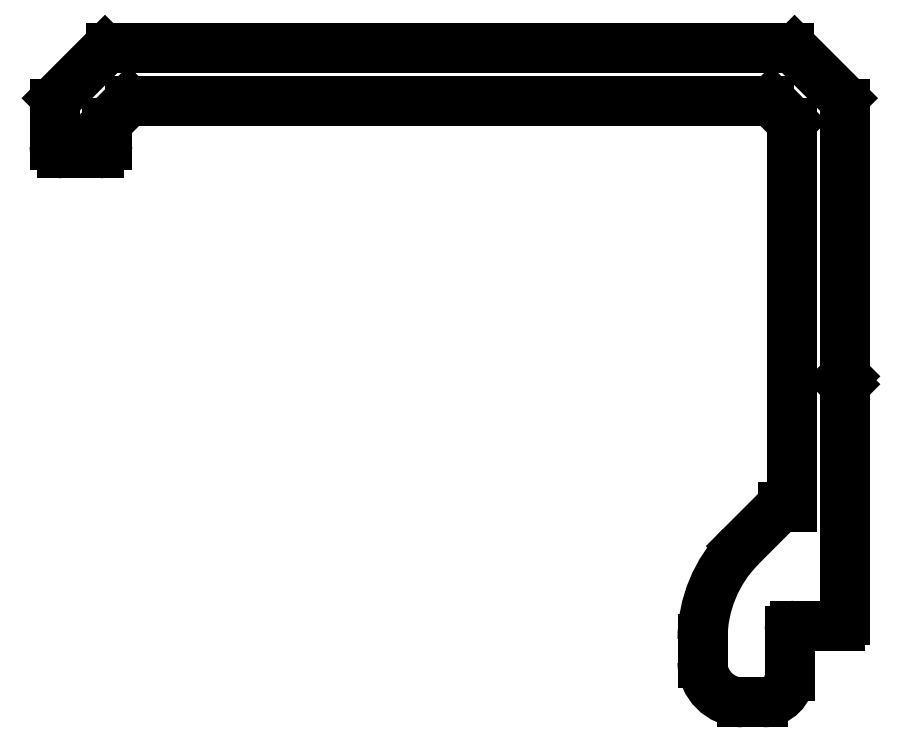
<metadata>
{"format":"dxf","ext":"dxf","renderer":"ezdxf+matplotlib","layout":"modelspace","background":"white","min_lineweight":24,"dpi":150}
</metadata>
<code>
0
SECTION
2
ENTITIES
0
ARC
8
0
10
771.2
20
464.3
30
0
40
0.3
50
0
51
45
0
LINE
8
0
10
771.4
20
464.5
30
0
11
769.6
21
466.3
31
0
0
LINE
8
0
10
771.5
20
454
30
0
11
771.5
21
464.3
31
0
0
ARC
8
0
10
769.4
20
466.1
30
0
40
0.3
50
45
51
90
0
LINE
8
0
10
771.4
20
453.8
30
0
11
771.5
21
454
31
0
0
LINE
8
0
10
769.4
20
466.4
30
0
11
743.7
21
466.4
31
0
0
LINE
8
0
10
771.5
20
453.7
30
0
11
771.4
21
453.8
31
0
0
ARC
8
0
10
743.7
20
466.1
30
0
40
0.3
50
90
51
135
0
LINE
8
0
10
771.5
20
444.7
30
0
11
771.5
21
453.7
31
0
0
LINE
8
0
10
743.5
20
466.3
30
0
11
741.7
21
464.5
31
0
0
ARC
8
0
10
771.3
20
444.7
30
0
40
0.2
50
270
51
0
0
ARC
8
0
10
741.9
20
464.3
30
0
40
0.3
50
135
51
180
0
LINE
8
0
10
769.6
20
444.5
30
0
11
771.3
21
444.5
31
0
0
LINE
8
0
10
741.6
20
464.3
30
0
11
741.6
21
462.7
31
0
0
ARC
8
0
10
769.6
20
444.3
30
0
40
0.2
50
90
51
180
0
ARC
8
0
10
741.9
20
462.7
30
0
40
0.3
50
180
51
270
0
LINE
8
0
10
769.4
20
442.6
30
0
11
769.4
21
444.3
31
0
0
LINE
8
0
10
741.9
20
462.4
30
0
11
743.3
21
462.4
31
0
0
ARC
8
0
10
768.4
20
442.6
30
0
40
1
50
270
51
0
0
ARC
8
0
10
743.3
20
462.7
30
0
40
0.3
50
270
51
0
0
LINE
8
0
10
767.6
20
441.6
30
0
11
768.4
21
441.6
31
0
0
LINE
8
0
10
743.6
20
462.7
30
0
11
743.6
21
463.6
31
0
0
ARC
8
0
10
767.6
20
443.1
30
0
40
1.5
50
180
51
270
0
ARC
8
0
10
743.7
20
463.6
30
0
40
0.1
50
135
51
180
0
LINE
8
0
10
766.1
20
444
30
0
11
766.1
21
443.1
31
0
0
LINE
8
0
10
743.6
20
463.6
30
0
11
744.4
21
464.4
31
0
0
ARC
8
0
10
771.1
20
444
30
0
40
5
50
135
51
180
0
ARC
8
0
10
744.4
20
464.3
30
0
40
0.1
50
90
51
135
0
LINE
8
0
10
769
20
449
30
0
11
767.6
21
447.5
31
0
0
LINE
8
0
10
744.4
20
464.4
30
0
11
768.6
21
464.4
31
0
0
ARC
8
0
10
769.1
20
448.8
30
0
40
0.2
50
90
51
135
0
ARC
8
0
10
768.6
20
464.3
30
0
40
0.1
50
45
51
90
0
LINE
8
0
10
769.5
20
449
30
0
11
769.1
21
449
31
0
0
LINE
8
0
10
768.7
20
464.4
30
0
11
769.5
21
463.6
31
0
0
LINE
8
0
10
769.5
20
463.6
30
0
11
769.5
21
449
31
0
0
ARC
8
0
10
769.4
20
463.6
30
0
40
0.1
50
0
51
45
0
ENDSEC
0
EOF

</code>
